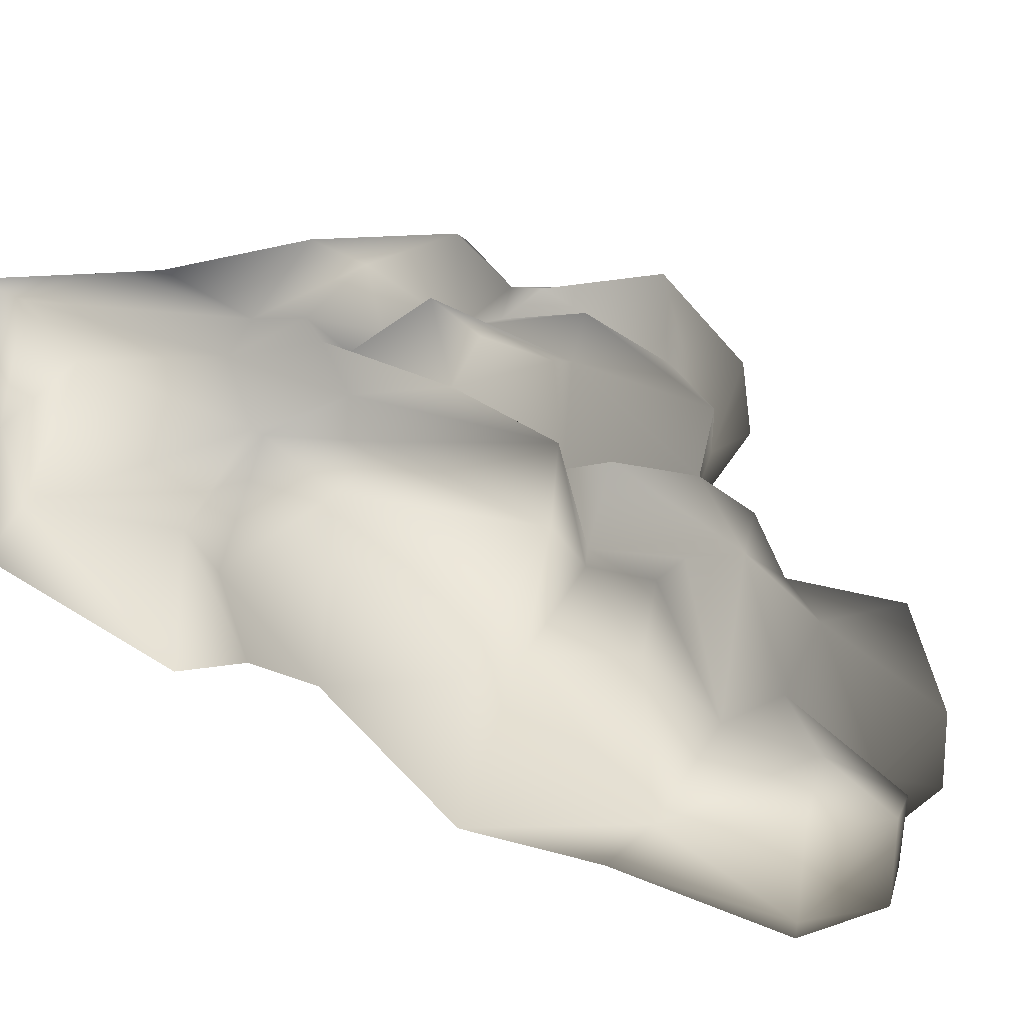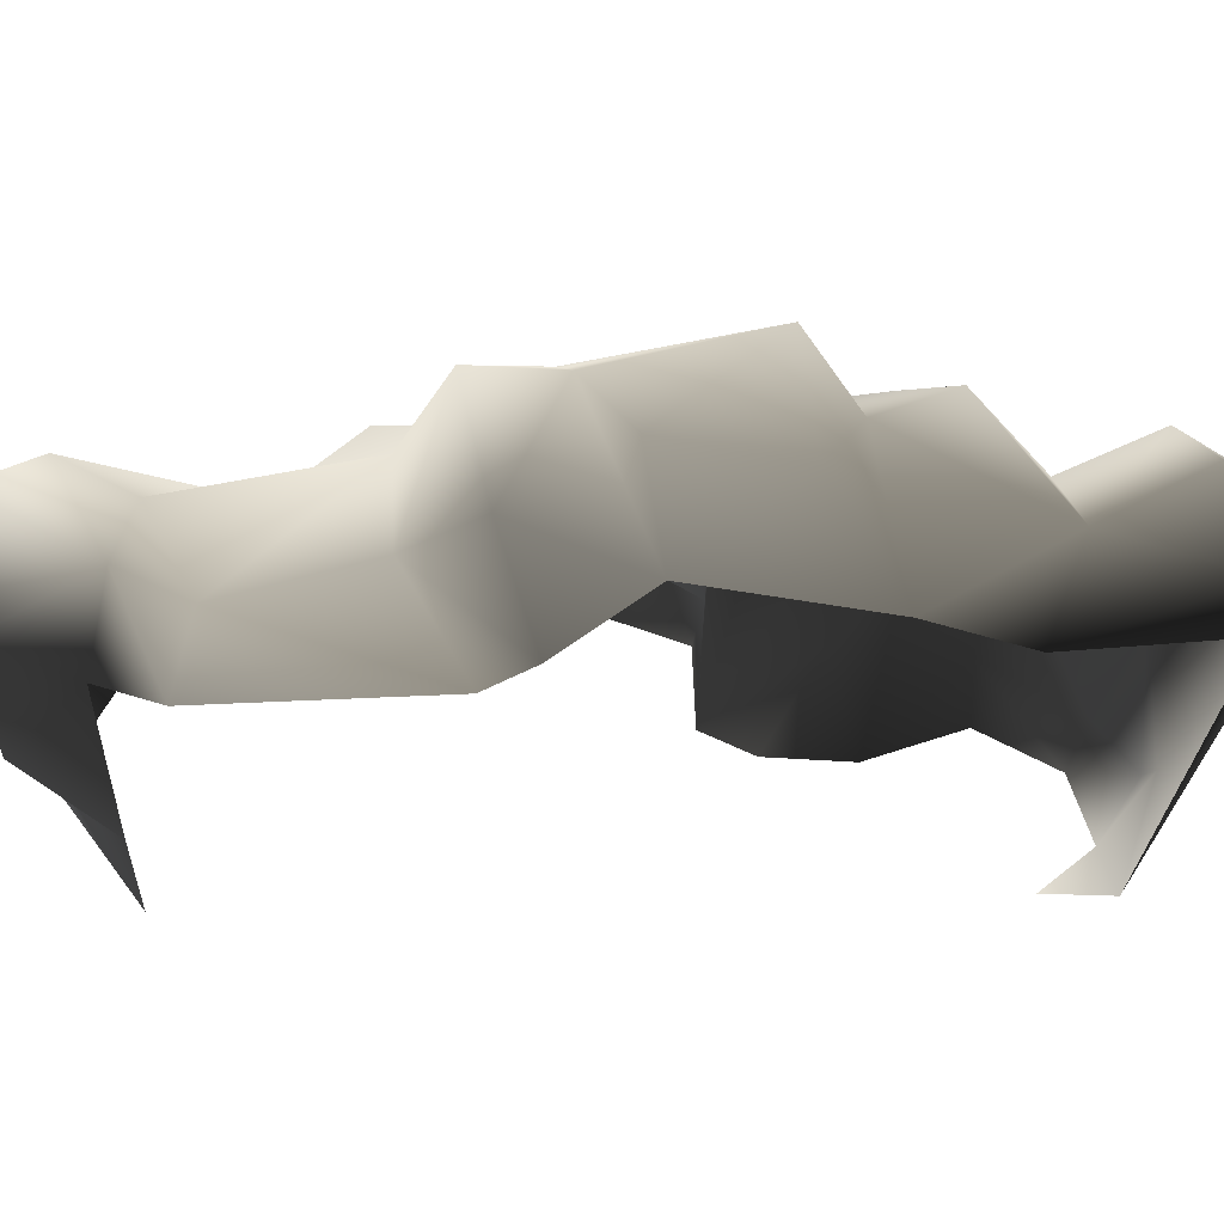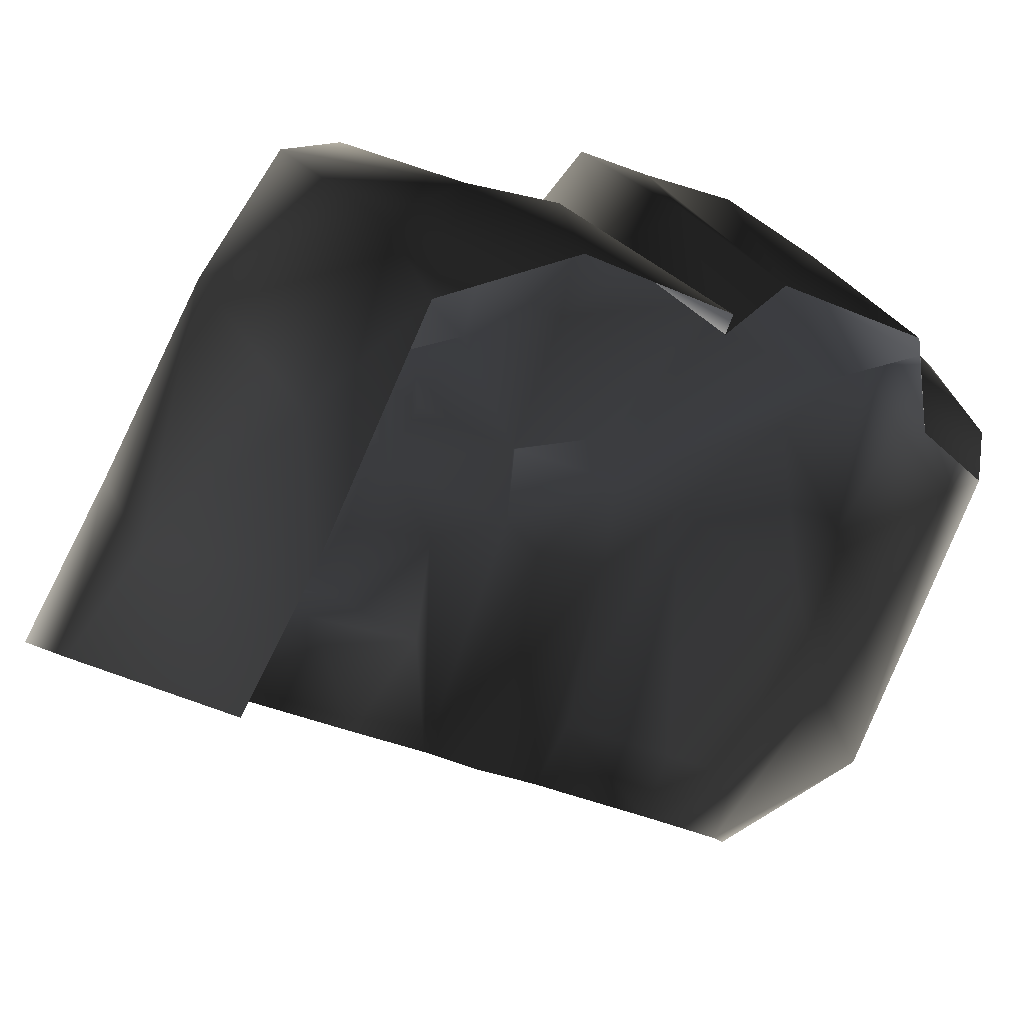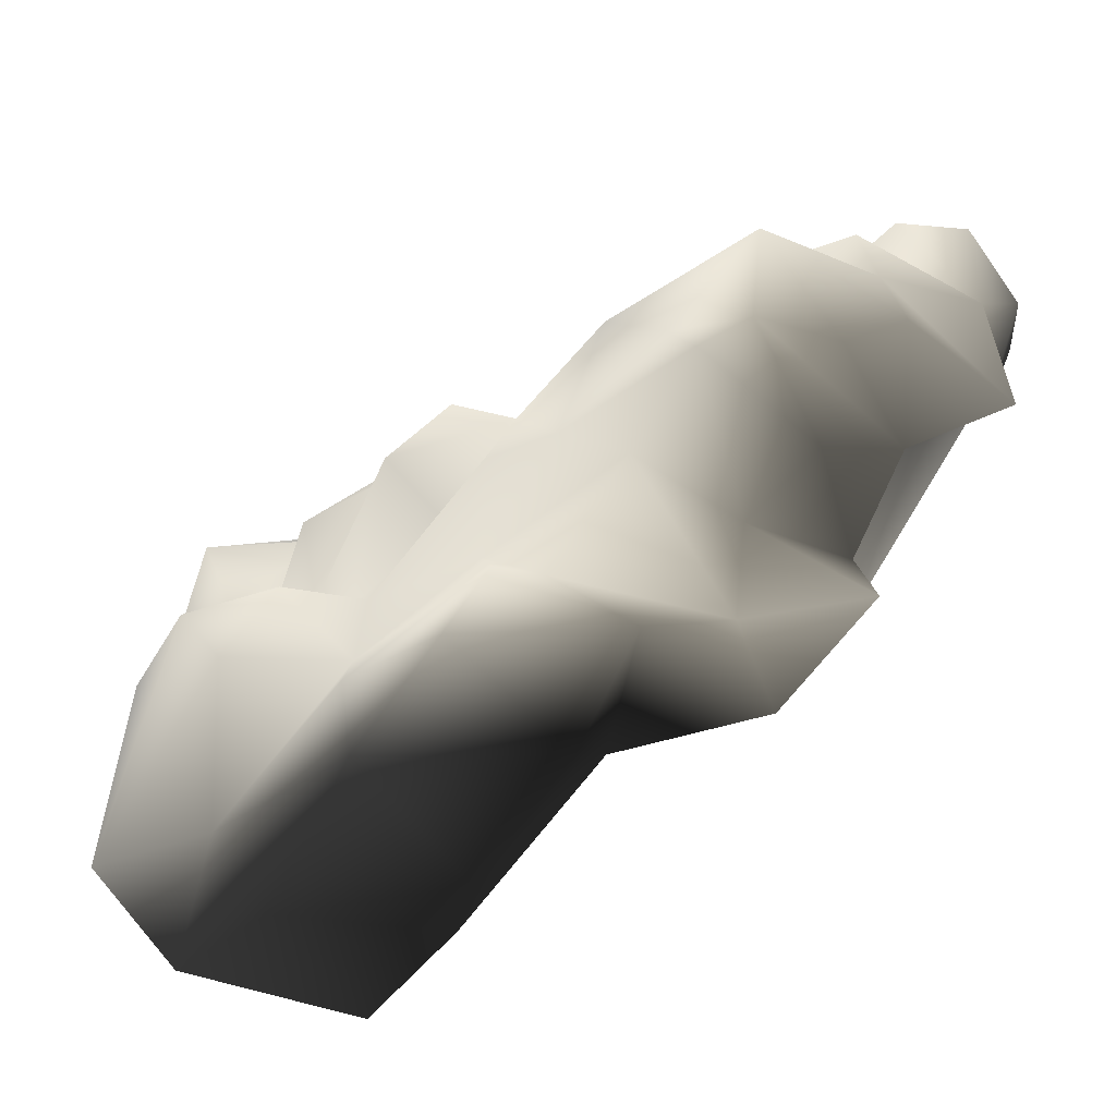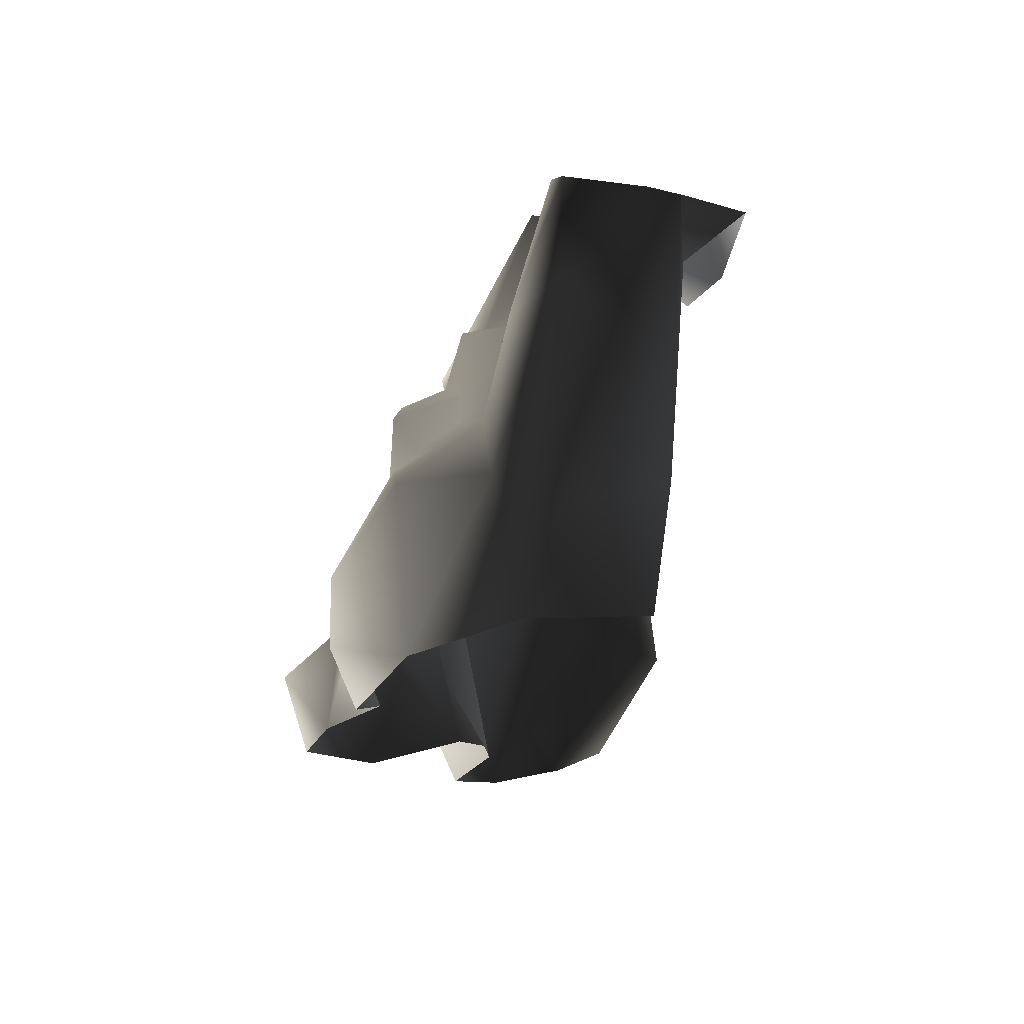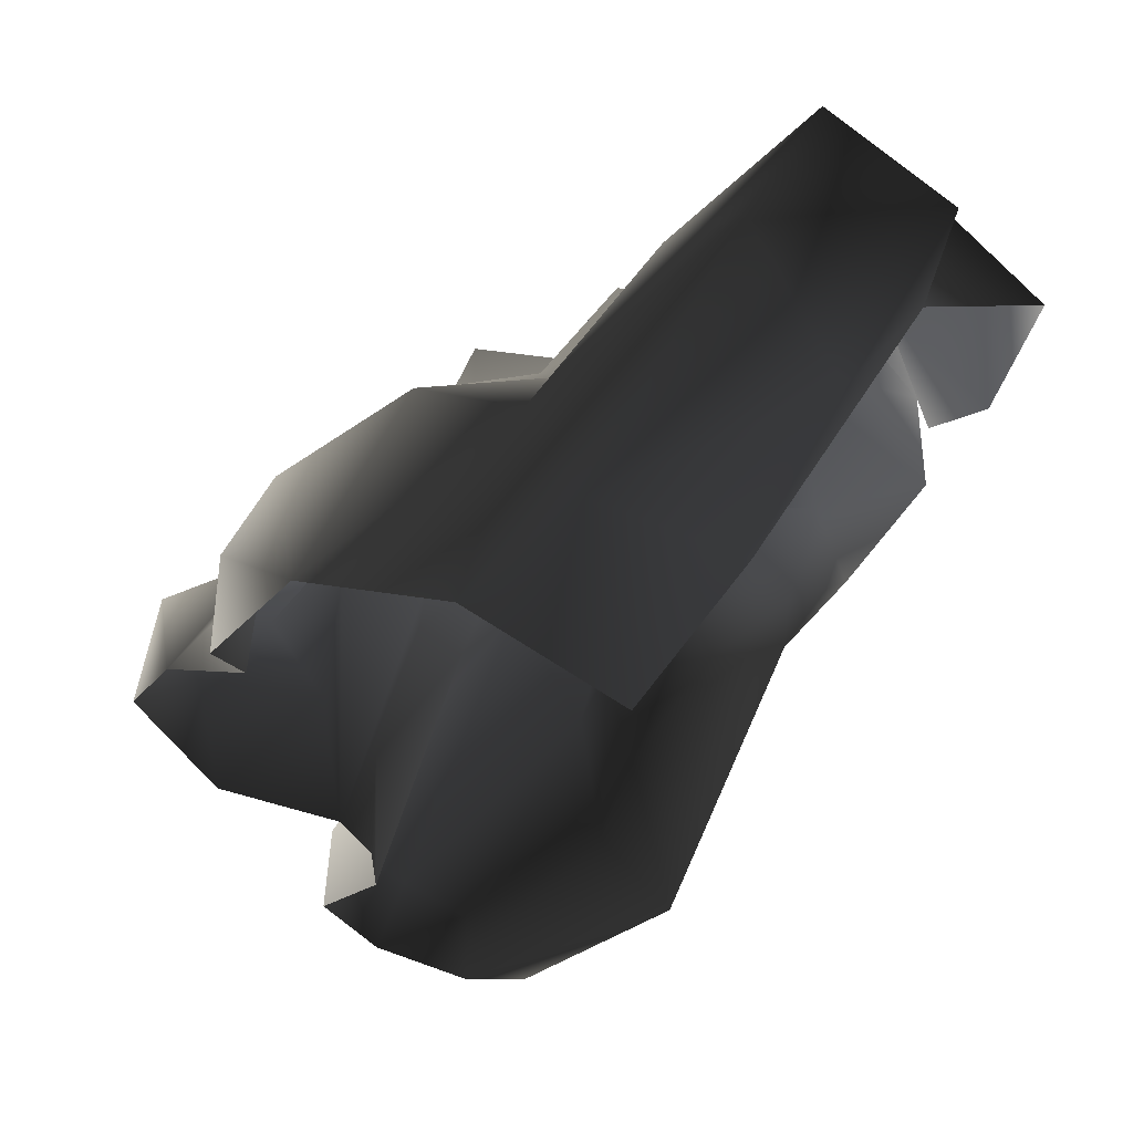
<metadata>
{"format":"obj","ext":"obj","renderer":"f3d","projection":"perspective","resolution":1024,"background":"white","views":[{"elev":60.7,"azim":124.9,"up":"+Y"},{"elev":24.8,"azim":85.9,"up":"+Y"},{"elev":-12.0,"azim":40.8,"up":"+Y"},{"elev":26.7,"azim":28.7,"up":"+Y"},{"elev":78.0,"azim":-29.7,"up":"+Z"},{"elev":-18.9,"azim":-2.0,"up":"+Y"}]}
</metadata>
<code>
v 0.6486 0.6984 4.151
v 1.718 2.557 4.604
v 2.412 1.502 4.18
v 3.225 2.806 4.222
v 2.297 3.504 4.345
v 0.2606 1.306 4.203
v 1.218 2.658 3.91
v 0.5962 2.118 2.786
v -0.4992 1.943 2.957
v -1.28 0.2486 3.681
v -1.517 1.61 2.023
v -0.1786 -0.05024 4.161
v 1.008 -0.5538 3.404
v 1.832 0.5161 3.44
v 3.072 2.383 3.505
v -0.4147 2.229 2.239
v -0.6664 1.638 1.376
v -1.623 1.055 1.465
v -1.225 1.126 1.306
v -1.372 1.785 0.4583
v -1.665 1.228 -0.2918
v -1.669 1.248 1.137
v -2.323 0.3477 1.293
v -1.718 0.2456 1.548
v -2.483 1.219 0.2999
v -1.146 1.846 -1.099
v -0.5954 2.288 0.08992
v -0.06251 2.98 1.237
v -0.4339 1.943 -1.393
v 0.4108 2.37 -0.498
v -1.282 0.8479 -1.052
v -2.264 0.8817 -0.7735
v -2.104 0.04967 -1.03
v -2.661 0.3615 0.3821
v -1.103 -0.235 -0.9765
v -0.5054 1.734 -1.943
v 0.2143 2.396 -2.242
v 0.1506 2.464 -0.8291
v 0.997 2.506 -1.153
v 0.5694 2.434 -1.863
v 1.473 3.689 -2.098
v 2.039 3.242 -3.114
v 1.407 2.953 -3.337
v 1.961 3.571 -3.954
v 1.222 2.114 -4.506
v 0.9655 1.545 -4.141
v 3.093 3.316 -3.163
v 2.221 4.007 -2.455
v 2.754 3.999 -1.703
v 3.901 3.066 -1.878
v 3.3 2.497 -2.878
v 1.707 3.733 -1.58
v 0.8189 3.588 -0.7105
v 0.6726 3.174 0.4797
v 1.351 3.423 1.042
v -0.2513 2.771 0.05533
v 1.872 4.084 0.3072
v 1.866 4.362 -1.342
v 0.1365 3.213 0.5605
v 1.023 3.355 1.583
v 1.428 2.963 2.329
v 0.4178 2.348 2.287
v 0.6854 2.748 1.581
v -0.052 1.953 1.806
v 2.158 3.595 1.437
v 2.386 3.418 3.128
v 3.649 3.199 2.72
v 3.097 3.261 1.45
v 2.467 4.337 1.004
v 3.966 2.653 0.9489
v 4.05 2.675 2.908
v 3.397 3.665 0.8102
v 3.558 2.656 0.5034
v 3.218 3.306 3.301
v 2.311 3.726 3.721
v 3.602 3.244 -0.3048
v 2.557 4.312 0.229
v 3.225 2.806 4.222
v 3.072 2.383 3.505
v 3.116 4.072 -0.1736
v 3.163 3.833 -1.349
v 3.602 3.244 -0.3048
v -0.07696 -0.8816 -4.119
v -0.0675 -0.2392 -4.444
v -0.8707 -0.6236 -4.008
v 1.157 0.4483 -4.25
v 1.753 -0.2891 -3.888
v 1.466 1.31 -4.679
v 2.263 2.418 -4.919
v 2.905 2.372 -4.441
v 1.87 3.092 -4.665
v 2.545 3.541 -4.186
v 2.957 2.839 -4.44
v 2.263 2.418 -4.919
v 0.4531 -0.9921 -3.541
v 2.905 2.372 -4.441
v 0.3341 2.245 -3.095
v -0.6371 -0.005598 -4.121
v -1.264 0.2623 -3.276
v -0.1409 1.666 -2.501
v -0.8429 -0.447 -2.291
v -0.8548 0.6055 -2.002
v -0.8617 -0.3759 -1.463
v -1.325 -0.4118 -3.292
v -1.958 0.2881 1.886
v -1.885 0.9422 2.176
g Cliff2_(1)_2655_119
f 1 3 2
f 4 2 3
f 4 5 2
f 2 6 1
f 2 7 6
f 2 5 7
f 6 7 8
f 9 6 8
f 6 9 10
f 11 10 9
f 6 10 12
f 12 1 6
f 1 12 13
f 14 1 13
f 3 1 14
f 15 4 3
f 15 3 14
f 16 9 8
f 9 16 11
f 16 17 11
f 17 18 11
f 18 17 19
f 17 20 19
f 21 19 20
f 19 21 22
f 19 22 18
f 18 22 23
f 24 18 23
f 23 22 25
f 21 25 22
f 20 26 21
f 20 27 26
f 27 20 17
f 28 27 17
f 29 26 27
f 29 27 30
f 26 31 21
f 21 31 25
f 31 32 25
f 32 31 33
f 32 33 34
f 25 32 34
f 34 23 25
f 31 35 33
f 26 35 31
f 26 29 35
f 29 36 35
f 29 37 36
f 37 29 38
f 38 29 30
f 39 37 38
f 39 38 30
f 39 40 37
f 40 39 41
f 41 42 40
f 37 40 42
f 37 42 43
f 44 43 42
f 43 44 45
f 43 45 46
f 44 42 47
f 42 48 47
f 41 48 42
f 47 48 49
f 50 47 49
f 50 51 47
f 52 41 39
f 49 48 52
f 41 52 48
f 53 52 39
f 53 39 30
f 30 54 53
f 55 53 54
f 30 56 54
f 57 53 55
f 58 53 57
f 53 58 52
f 52 58 49
f 54 56 59
f 55 54 60
f 55 60 61
f 60 62 61
f 63 60 54
f 60 63 62
f 63 64 62
f 64 16 62
f 28 63 54
f 64 63 28
f 56 28 59
f 54 59 28
f 61 65 55
f 61 66 65
f 65 66 67
f 68 65 67
f 69 65 68
f 70 68 67
f 71 70 67
f 72 69 68
f 70 73 68
f 72 68 73
f 66 74 67
f 74 71 67
f 66 75 74
f 73 76 72
f 76 77 72
f 77 69 72
f 61 75 66
f 75 61 8
f 69 55 65
f 8 7 75
f 5 74 75
f 5 75 7
f 5 78 74
f 78 79 74
f 79 71 74
f 62 8 61
f 62 16 8
f 57 77 58
f 80 58 77
f 81 58 80
f 82 81 80
f 77 82 80
f 82 50 81
f 49 58 81
f 81 50 49
f 69 57 55
f 69 77 57
f 17 16 64
f 64 28 17
f 28 56 27
f 27 56 30
f 83 85 84
f 86 83 84
f 83 86 87
f 46 86 84
f 45 86 46
f 86 45 88
f 88 87 86
f 89 87 88
f 88 45 89
f 87 89 90
f 91 89 45
f 44 91 45
f 92 91 44
f 91 92 93
f 47 93 92
f 44 47 92
f 94 91 93
f 95 83 87
f 96 94 93
f 51 93 47
f 51 96 93
f 97 46 98
f 99 97 98
f 100 97 99
f 100 99 101
f 102 100 101
f 102 101 103
f 85 99 98
f 101 99 104
f 104 99 85
f 35 102 103
f 97 43 46
f 37 43 97
f 37 97 100
f 36 37 100
f 36 100 102
f 35 36 102
f 85 98 84
f 84 98 46
f 105 18 24
f 106 18 105
f 105 10 106
f 10 11 106
f 11 18 106

</code>
